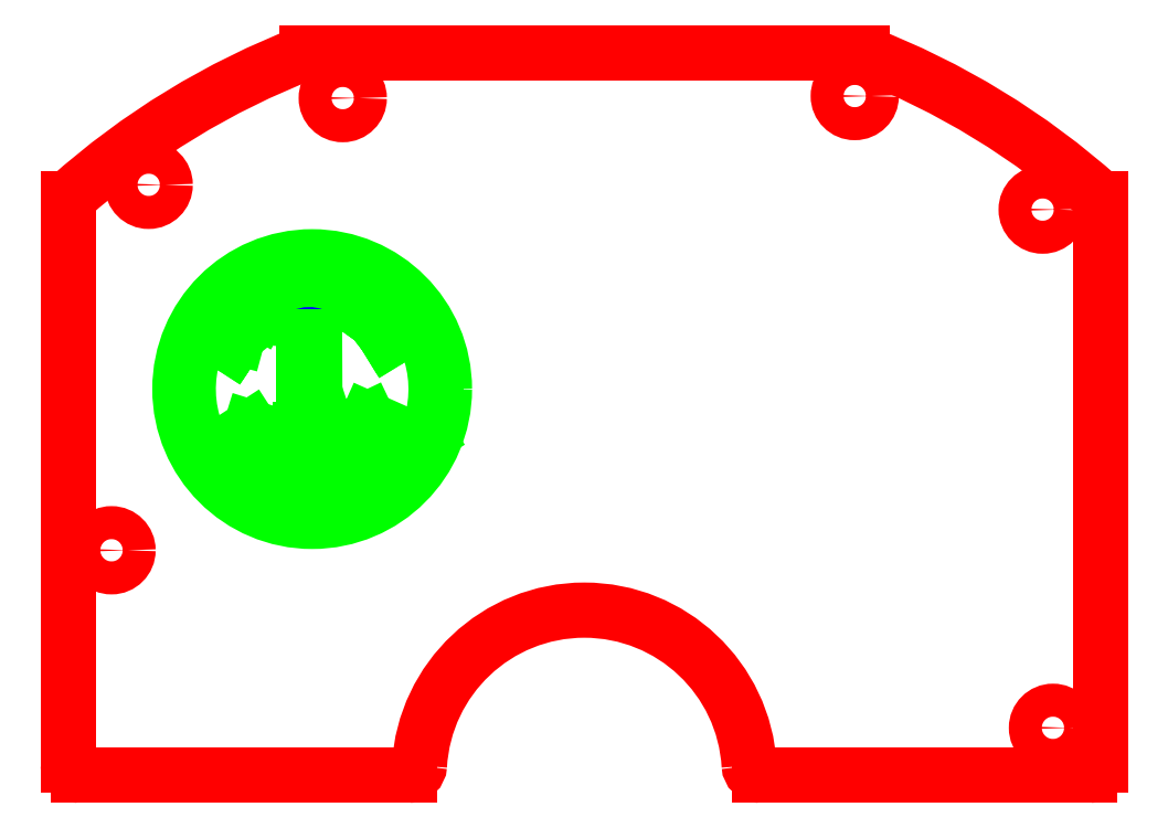
<metadata>
{"format":"dxf","ext":"dxf","renderer":"ezdxf+matplotlib","layout":"modelspace","background":"white","min_lineweight":24,"dpi":150}
</metadata>
<code>
0
SECTION
2
ENTITIES
0
CIRCLE
8
0
10
4.2
20
21.8
30
0
40
1.6
0
CIRCLE
8
0
10
7.8
20
57.2
30
0
40
1.6
0
CIRCLE
8
0
10
26.6
20
65.6
30
0
40
1.6
0
CIRCLE
8
0
10
76.2
20
65.8
30
0
40
1.6
0
CIRCLE
8
0
10
94.4
20
54.8
30
0
40
1.6
0
CIRCLE
8
0
10
95.4
20
4.6
30
0
40
1.6
0
LINE
8
0
10
0
20
55.9
30
0
11
0
21
1
31
0
0
LINE
8
0
10
76.93
20
70
30
0
11
23.07
21
70
31
0
0
LINE
8
0
10
100
20
1
30
0
11
100
21
55.9
31
0
0
ARC
8
0
10
50
20
0
30
0
40
75
50
111
51
131.8
0
ARC
8
0
10
50
20
0
30
0
40
75
50
48.19
51
68.96
0
LINE
8
0
10
1
20
0
30
0
11
33.03
21
0
31
0
0
LINE
8
0
10
66.97
20
0
30
0
11
99
21
0
31
0
0
ARC
8
0
10
50
20
0
30
0
40
16
50
3.372
51
176.6
0
ARC
8
0
10
1
20
1
30
0
40
1
50
180
51
270
0
ARC
8
0
10
33.03
20
1
30
0
40
1
50
270
51
356.6
0
ARC
8
0
10
66.97
20
1
30
0
40
1
50
183.4
51
270
0
ARC
8
0
10
99
20
1
30
0
40
1
50
270
51
0
0
LINE
8
0
10
35.66
20
37.91
30
0
11
35.66
21
37.91
31
0
0
ARC
8
0
10
19.03
20
28.28
30
0
40
0.8809
50
242.3
51
263.2
0
ARC
8
0
10
19
20
28.2
30
0
40
0.7969
50
264.5
51
283.9
0
ARC
8
0
10
19.02
20
28.17
30
0
40
0.766
50
283.5
51
302.3
0
ARC
8
0
10
18.76
20
28.61
30
0
40
1.271
50
301.4
51
312.2
0
LINE
8
0
10
19.62
20
27.67
30
0
11
20.03
21
27.23
31
0
0
ARC
8
0
10
18.87
20
28.55
30
0
40
1.754
50
299
51
311.2
0
ARC
8
0
10
19.14
20
28.06
30
0
40
1.202
50
280
51
299
0
ARC
8
0
10
19.12
20
28.26
30
0
40
1.402
50
261.5
51
279.7
0
ARC
8
0
10
19.19
20
28.57
30
0
40
1.714
50
242.5
51
260.7
0
ARC
8
0
10
19.19
20
28.73
30
0
40
1.865
50
223
51
244.9
0
ARC
8
0
10
18.81
20
28.36
30
0
40
1.332
50
196.4
51
222.1
0
ARC
8
0
10
18.89
20
28.34
30
0
40
1.408
50
170.9
51
194.9
0
ARC
8
0
10
19.62
20
28.21
30
0
40
2.151
50
153.1
51
170.5
0
ARC
8
0
10
19.67
20
28.24
30
0
40
2.177
50
136.8
51
154.4
0
ARC
8
0
10
19.04
20
28.82
30
0
40
1.321
50
111.4
51
136.5
0
ARC
8
0
10
18.99
20
28.9
30
0
40
1.231
50
83.71
51
110.7
0
ARC
8
0
10
18.91
20
28.25
30
0
40
1.892
50
62.42
51
83.51
0
ARC
8
0
10
18.94
20
28.14
30
0
40
1.971
50
48.96
51
64.56
0
ARC
8
0
10
19.4
20
28.67
30
0
40
1.268
50
29.16
51
48.87
0
ARC
8
0
10
19.61
20
28.78
30
0
40
1.038
50
8.077
51
29.63
0
ARC
8
0
10
19.36
20
28.73
30
0
40
1.292
50
351.4
51
8.646
0
LINE
8
0
10
20.64
20
28.54
30
0
11
20.05
21
28.65
31
0
0
ARC
8
0
10
19.39
20
28.76
30
0
40
0.6743
50
351.1
51
9.235
0
ARC
8
0
10
19.4
20
28.77
30
0
40
0.6617
50
8.583
51
28.66
0
ARC
8
0
10
19.28
20
28.71
30
0
40
0.7945
50
28.25
51
46.75
0
ARC
8
0
10
19.17
20
28.6
30
0
40
0.9462
50
46.04
51
64.47
0
ARC
8
0
10
19.12
20
28.6
30
0
40
0.9747
50
62.16
51
86.62
0
ARC
8
0
10
19.14
20
28.85
30
0
40
0.716
50
86.98
51
115.6
0
ARC
8
0
10
19.26
20
28.65
30
0
40
0.9574
50
116.9
51
139.6
0
ARC
8
0
10
19.88
20
28.13
30
0
40
1.765
50
139.8
51
154.3
0
ARC
8
0
10
19.93
20
28.07
30
0
40
1.835
50
153.1
51
167.1
0
ARC
8
0
10
19.1
20
28.26
30
0
40
0.9802
50
167.6
51
190.1
0
ARC
8
0
10
18.87
20
28.23
30
0
40
0.7522
50
190.9
51
218.7
0
ARC
8
0
10
19.03
20
28.39
30
0
40
0.9756
50
220
51
245.1
0
ARC
8
0
10
22.29
20
27.9
30
0
40
1.963
50
247.5
51
263.3
0
ARC
8
0
10
21.99
20
27.15
30
0
40
1.157
50
223.7
51
247.2
0
ARC
8
0
10
21.9
20
27.03
30
0
40
1.012
50
195.4
51
222
0
ARC
8
0
10
22.28
20
27.11
30
0
40
1.399
50
171.3
51
194.2
0
LINE
8
0
10
20.9
20
27.32
30
0
11
21.15
21
29.24
31
0
0
LINE
8
0
10
21.15
20
29.24
30
0
11
21.79
21
29.16
31
0
0
LINE
8
0
10
21.79
20
29.16
30
0
11
21.55
21
27.29
31
0
0
ARC
8
0
10
22.6
20
27.13
30
0
40
1.062
50
171.5
51
190.1
0
ARC
8
0
10
22.16
20
27.06
30
0
40
0.6147
50
190.7
51
216.2
0
ARC
8
0
10
22.11
20
27.04
30
0
40
0.5635
50
217.9
51
244.2
0
ARC
8
0
10
22.25
20
27.36
30
0
40
0.9102
50
245.2
51
263.4
0
ARC
8
0
10
22.27
20
27.36
30
0
40
0.9163
50
262.1
51
280.6
0
ARC
8
0
10
22.32
20
27.04
30
0
40
0.5912
50
281.2
51
307.5
0
ARC
8
0
10
22.29
20
27.07
30
0
40
0.6317
50
307.8
51
333.7
0
ARC
8
0
10
21.95
20
27.23
30
0
40
1.014
50
334.1
51
354
0
LINE
8
0
10
22.96
20
27.13
30
0
11
23.19
21
28.98
31
0
0
LINE
8
0
10
23.19
20
28.98
30
0
11
23.84
21
28.9
31
0
0
LINE
8
0
10
23.84
20
28.9
30
0
11
23.6
21
27.01
31
0
0
ARC
8
0
10
22.25
20
27.15
30
0
40
1.357
50
330.1
51
354.1
0
ARC
8
0
10
22.52
20
27.01
30
0
40
1.051
50
302.7
51
329.4
0
ARC
8
0
10
22.44
20
27.17
30
0
40
1.231
50
278.3
51
301.6
0
ARC
8
0
10
22.34
20
27.95
30
0
40
2.018
50
262.1
51
278.2
0
ARC
8
0
10
26.15
20
27.06
30
0
40
0.9423
50
347.7
51
11.82
0
ARC
8
0
10
26.34
20
27.04
30
0
40
0.7571
50
317.4
51
346.5
0
ARC
8
0
10
26.03
20
27.33
30
0
40
1.179
50
294.7
51
317.1
0
ARC
8
0
10
25.53
20
28.42
30
0
40
2.38
50
280.1
51
294.7
0
ARC
8
0
10
25.46
20
28.43
30
0
40
2.409
50
268.8
51
281.8
0
ARC
8
0
10
25.43
20
27.33
30
0
40
1.302
50
249.5
51
268.8
0
ARC
8
0
10
25.31
20
26.97
30
0
40
0.9286
50
224.9
51
248.7
0
ARC
8
0
10
25.48
20
27.09
30
0
40
1.128
50
203.1
51
223.4
0
LINE
8
0
10
24.44
20
26.65
30
0
11
25.04
21
26.87
31
0
0
ARC
8
0
10
25.69
20
27.18
30
0
40
0.7231
50
205.1
51
221.4
0
ARC
8
0
10
25.52
20
27.03
30
0
40
0.4967
50
222
51
245.8
0
ARC
8
0
10
25.59
20
27.25
30
0
40
0.7225
50
247.9
51
267.2
0
ARC
8
0
10
25.59
20
27.9
30
0
40
1.375
50
268.5
51
282.1
0
ARC
8
0
10
25.73
20
27.58
30
0
40
1.037
50
277.8
51
306.6
0
ARC
8
0
10
26.14
20
27.01
30
0
40
0.3385
50
309.6
51
14.11
0
ARC
8
0
10
26.16
20
27.05
30
0
40
0.3088
50
8.724
51
50.67
0
ARC
8
0
10
26.03
20
26.86
30
0
40
0.5344
50
52.95
51
77.88
0
ARC
8
0
10
25.83
20
25.97
30
0
40
1.444
50
77.3
51
88.55
0
ARC
8
0
10
25.5
20
16.73
30
0
40
10.69
50
88.06
51
89.8
0
ARC
8
0
10
26.16
20
44.73
30
0
40
17.32
50
267
51
267.9
0
ARC
8
0
10
25.38
20
29.65
30
0
40
2.218
50
260.3
51
267.1
0
ARC
8
0
10
25.24
20
28.81
30
0
40
1.365
50
249.5
51
260
0
ARC
8
0
10
25.02
20
28.22
30
0
40
0.7383
50
230.9
51
249.5
0
ARC
8
0
10
25.05
20
28.22
30
0
40
0.7553
50
209.9
51
229
0
ARC
8
0
10
25.22
20
28.29
30
0
40
0.9362
50
190
51
208.3
0
ARC
8
0
10
25.08
20
28.3
30
0
40
0.8003
50
163.2
51
192.7
0
ARC
8
0
10
25.02
20
28.3
30
0
40
0.7471
50
133.1
51
161.9
0
ARC
8
0
10
25.31
20
27.98
30
0
40
1.178
50
112.2
51
132.9
0
ARC
8
0
10
25.78
20
26.88
30
0
40
2.377
50
100.6
51
112.7
0
ARC
8
0
10
25.85
20
26.86
30
0
40
2.41
50
89.53
51
102
0
ARC
8
0
10
25.87
20
28.23
30
0
40
1.041
50
68.75
51
90.41
0
ARC
8
0
10
25.99
20
28.54
30
0
40
0.7082
50
40.73
51
68.25
0
ARC
8
0
10
25.7
20
28.28
30
0
40
1.093
50
21.69
51
40.86
0
LINE
8
0
10
26.71
20
28.69
30
0
11
26.11
21
28.48
31
0
0
ARC
8
0
10
25.66
20
28.3
30
0
40
0.4859
50
22.55
51
66.22
0
ARC
8
0
10
25.61
20
28.03
30
0
40
0.7491
50
70.7
51
104.7
0
ARC
8
0
10
25.61
20
27.65
30
0
40
1.123
50
99.86
51
114.6
0
ARC
8
0
10
25.35
20
28.2
30
0
40
0.5157
50
113.7
51
135.8
0
ARC
8
0
10
25.2
20
28.36
30
0
40
0.2921
50
137.5
51
167.7
0
ARC
8
0
10
25.26
20
28.35
30
0
40
0.3508
50
167.8
51
191.4
0
ARC
8
0
10
25.22
20
28.33
30
0
40
0.3116
50
188.8
51
225.8
0
ARC
8
0
10
25.29
20
28.44
30
0
40
0.4407
50
229.5
51
255.4
0
ARC
8
0
10
25.48
20
29.23
30
0
40
1.251
50
255.8
51
267.3
0
ARC
8
0
10
25.95
20
41.28
30
0
40
13.31
50
267.7
51
269.1
0
ARC
8
0
10
25.59
20
18.79
30
0
40
9.184
50
87.26
51
89.11
0
ARC
8
0
10
25.95
20
25.49
30
0
40
2.475
50
81.6
51
88.19
0
ARC
8
0
10
26.11
20
26.54
30
0
40
1.409
50
70.77
51
81.65
0
ARC
8
0
10
26.33
20
27.17
30
0
40
0.7444
50
51.22
51
70.83
0
ARC
8
0
10
26.38
20
27.22
30
0
40
0.6756
50
29.72
51
52.06
0
ARC
8
0
10
26.18
20
27.1
30
0
40
0.91
50
9.863
51
29.91
0
LINE
8
0
10
27.73
20
29.42
30
0
11
28.18
21
28.57
31
0
0
LINE
8
0
10
28.18
20
28.57
30
0
11
29.58
21
29.33
31
0
0
LINE
8
0
10
29.58
20
29.33
30
0
11
29.82
21
28.88
31
0
0
LINE
8
0
10
29.82
20
28.88
30
0
11
28.42
21
28.13
31
0
0
LINE
8
0
10
28.42
20
28.13
30
0
11
28.96
21
27.13
31
0
0
LINE
8
0
10
28.96
20
27.13
30
0
11
28.38
21
26.82
31
0
0
LINE
8
0
10
28.38
20
26.82
30
0
11
26.91
21
29.55
31
0
0
LINE
8
0
10
26.91
20
29.55
30
0
11
28.93
21
30.64
31
0
0
LINE
8
0
10
28.93
20
30.64
30
0
11
29.17
21
30.2
31
0
0
LINE
8
0
10
29.17
20
30.2
30
0
11
27.73
21
29.42
31
0
0
LINE
8
0
10
16.9
20
27.96
30
0
11
16.9
21
27.96
31
0
0
LINE
8
0
10
16.91
20
43.18
30
0
11
15.72
21
43.95
31
0
0
ARC
8
0
10
20.81
20
51.79
30
0
40
9.345
50
236
51
237
0
ARC
8
0
10
28.27
20
62.12
30
0
40
22.09
50
234.5
51
234.9
0
ARC
8
0
10
9.333
20
35.79
30
0
40
10.35
50
53.78
51
54.73
0
LINE
8
0
10
15.31
20
44.24
30
0
11
15.48
21
44.05
31
0
0
ARC
8
0
10
9.614
20
38.75
30
0
40
7.904
50
41.32
51
42.09
0
ARC
8
0
10
10.89
20
39.86
30
0
40
6.213
50
40.35
51
41.34
0
ARC
8
0
10
13.73
20
42.17
30
0
40
2.556
50
40.01
51
42.17
0
ARC
8
0
10
7.269
20
36.76
30
0
40
10.98
50
39.55
51
39.96
0
LINE
8
0
10
15.73
20
43.75
30
0
11
16.6
21
42.69
31
0
0
LINE
8
0
10
16.6
20
42.69
30
0
11
16.41
21
42.4
31
0
0
LINE
8
0
10
16.41
20
42.4
30
0
11
15.09
21
42.76
31
0
0
ARC
8
0
10
17.84
20
52.71
30
0
40
10.33
50
254.1
51
254.5
0
ARC
8
0
10
13.96
20
39.51
30
0
40
3.43
50
72.17
51
73.78
0
ARC
8
0
10
12.49
20
35.35
30
0
40
7.842
50
71.98
51
72.76
0
ARC
8
0
10
12.96
20
36.86
30
0
40
6.265
50
72.73
51
73.71
0
ARC
8
0
10
40.24
20
125.1
30
0
40
86.13
50
252.6
51
252.8
0
ARC
8
0
10
-7.298
20
5.747
30
0
40
43.1
50
59.19
51
59.41
0
ARC
8
0
10
12.68
20
39.23
30
0
40
4.109
50
57.22
51
59.34
0
LINE
8
0
10
14.91
20
42.69
30
0
11
16.09
21
41.92
31
0
0
LINE
8
0
10
16.09
20
41.92
30
0
11
15.86
21
41.55
31
0
0
LINE
8
0
10
15.86
20
41.55
30
0
11
13.9
21
42.82
31
0
0
LINE
8
0
10
13.9
20
42.82
30
0
11
14.26
21
43.37
31
0
0
LINE
8
0
10
14.26
20
43.37
30
0
11
15.58
21
43.01
31
0
0
ARC
8
0
10
15.09
20
41.23
30
0
40
1.843
50
70.45
51
74.51
0
ARC
8
0
10
5.132
20
10.5
30
0
40
34.14
50
71.72
51
71.97
0
ARC
8
0
10
19
20
51.99
30
0
40
9.596
50
250.8
51
251.9
0
ARC
8
0
10
98.34
20
116.9
30
0
40
110.7
50
221.9
51
222
0
ARC
8
0
10
11.22
20
38.92
30
0
40
6.196
50
41.1
51
41.78
0
ARC
8
0
10
20.38
20
47.1
30
0
40
6.08
50
221.1
51
221.8
0
ARC
8
0
10
17.68
20
44.75
30
0
40
2.5
50
219.5
51
221.1
0
ARC
8
0
10
18.67
20
45.57
30
0
40
3.79
50
218.7
51
219.6
0
LINE
8
0
10
15.71
20
43.21
30
0
11
14.84
21
44.26
31
0
0
LINE
8
0
10
14.84
20
44.26
30
0
11
15.19
21
44.81
31
0
0
LINE
8
0
10
15.19
20
44.81
30
0
11
17.15
21
43.54
31
0
0
LINE
8
0
10
17.15
20
43.54
30
0
11
16.91
21
43.18
31
0
0
LINE
8
0
10
18.76
20
44.91
30
0
11
18.22
21
45.25
31
0
0
LINE
8
0
10
18.22
20
45.25
30
0
11
17.53
21
44.68
31
0
0
LINE
8
0
10
17.53
20
44.68
30
0
11
17.75
21
44.09
31
0
0
LINE
8
0
10
17.75
20
44.09
30
0
11
17.37
21
43.78
31
0
0
LINE
8
0
10
17.37
20
43.78
30
0
11
16.56
21
46.13
31
0
0
LINE
8
0
10
16.56
20
46.13
30
0
11
17
21
46.49
31
0
0
LINE
8
0
10
17
20
46.49
30
0
11
19.13
21
45.22
31
0
0
LINE
8
0
10
19.13
20
45.22
30
0
11
18.76
21
44.91
31
0
0
LINE
8
0
10
17.3
20
45.83
30
0
11
17.2
21
45.9
31
0
0
ARC
8
0
10
2.439
20
23.87
30
0
40
26.52
50
56.18
51
56.42
0
ARC
8
0
10
15.97
20
44.4
30
0
40
1.935
50
53.89
51
56.39
0
ARC
8
0
10
16.79
20
45.69
30
0
40
0.4041
50
52.58
51
57.7
0
ARC
8
0
10
18.07
20
46.48
30
0
40
1.151
50
203
51
204.9
0
ARC
8
0
10
15.24
20
45.2
30
0
40
1.955
50
21.73
51
24.15
0
ARC
8
0
10
15.07
20
45.05
30
0
40
2.169
50
20.61
51
23.58
0
ARC
8
0
10
12.71
20
44.06
30
0
40
4.728
50
20.27
51
21.75
0
LINE
8
0
10
17.14
20
45.7
30
0
11
17.39
21
45.04
31
0
0
LINE
8
0
10
17.39
20
45.04
30
0
11
17.91
21
45.46
31
0
0
LINE
8
0
10
17.91
20
45.46
30
0
11
17.3
21
45.83
31
0
0
LINE
8
0
10
20.9
20
45.99
30
0
11
20.06
21
46.6
31
0
0
LINE
8
0
10
20.06
20
46.6
30
0
11
19.53
21
46.38
31
0
0
LINE
8
0
10
19.53
20
46.38
30
0
11
19.88
21
45.56
31
0
0
LINE
8
0
10
19.88
20
45.56
30
0
11
19.43
21
45.37
31
0
0
LINE
8
0
10
19.43
20
45.37
30
0
11
18.53
21
47.52
31
0
0
LINE
8
0
10
18.53
20
47.52
30
0
11
19.6
21
47.97
31
0
0
ARC
8
0
10
20.13
20
46.78
30
0
40
1.305
50
96.86
51
113.8
0
ARC
8
0
10
20.07
20
47.33
30
0
40
0.7495
50
73.98
51
97.55
0
ARC
8
0
10
20.12
20
47.53
30
0
40
0.5458
50
44.92
51
73.76
0
ARC
8
0
10
20
20
47.4
30
0
40
0.7239
50
21.82
51
45.16
0
ARC
8
0
10
20.03
20
47.39
30
0
40
0.697
50
3.308
51
23.39
0
ARC
8
0
10
20.1
20
47.39
30
0
40
0.629
50
343.4
51
3.548
0
ARC
8
0
10
20.1
20
47.39
30
0
40
0.6272
50
324.1
51
343.9
0
ARC
8
0
10
20.02
20
47.45
30
0
40
0.7275
50
306
51
323.4
0
LINE
8
0
10
20.45
20
46.86
30
0
11
21.41
21
46.2
31
0
0
LINE
8
0
10
21.41
20
46.2
30
0
11
20.9
21
45.99
31
0
0
ARC
8
0
10
19.95
20
47.37
30
0
40
0.2934
50
18.56
51
74.86
0
ARC
8
0
10
19.93
20
47.13
30
0
40
0.5237
50
79.9
51
116.4
0
LINE
8
0
10
19.7
20
47.6
30
0
11
19.12
21
47.36
31
0
0
LINE
8
0
10
19.12
20
47.36
30
0
11
19.39
21
46.73
31
0
0
LINE
8
0
10
19.39
20
46.73
30
0
11
19.98
21
46.97
31
0
0
ARC
8
0
10
19.75
20
47.55
30
0
40
0.6187
50
291.5
51
309.1
0
ARC
8
0
10
19.92
20
47.33
30
0
40
0.3466
50
309.8
51
334.5
0
ARC
8
0
10
19.96
20
47.31
30
0
40
0.2995
50
335.6
51
1.771
0
ARC
8
0
10
19.86
20
47.3
30
0
40
0.3939
50
2.295
51
23.41
0
LINE
8
0
10
22.5
20
48.32
30
0
11
22.76
21
46.38
31
0
0
LINE
8
0
10
22.76
20
46.38
30
0
11
22.28
21
46.32
31
0
0
LINE
8
0
10
22.28
20
46.32
30
0
11
22.02
21
48.25
31
0
0
LINE
8
0
10
22.02
20
48.25
30
0
11
21.27
21
48.15
31
0
0
LINE
8
0
10
21.27
20
48.15
30
0
11
21.22
21
48.53
31
0
0
LINE
8
0
10
21.22
20
48.53
30
0
11
23.2
21
48.79
31
0
0
LINE
8
0
10
23.2
20
48.79
30
0
11
23.25
21
48.42
31
0
0
LINE
8
0
10
23.25
20
48.42
30
0
11
22.5
21
48.32
31
0
0
LINE
8
0
10
23.78
20
46.46
30
0
11
24.04
21
48.78
31
0
0
LINE
8
0
10
24.04
20
48.78
30
0
11
24.53
21
48.72
31
0
0
LINE
8
0
10
24.53
20
48.72
30
0
11
24.31
21
46.78
31
0
0
LINE
8
0
10
24.31
20
46.78
30
0
11
25.55
21
46.64
31
0
0
LINE
8
0
10
25.55
20
46.64
30
0
11
25.51
21
46.27
31
0
0
LINE
8
0
10
25.51
20
46.27
30
0
11
23.78
21
46.46
31
0
0
LINE
8
0
10
25.84
20
46.18
30
0
11
26.67
21
48.36
31
0
0
LINE
8
0
10
26.67
20
48.36
30
0
11
28.39
21
47.7
31
0
0
LINE
8
0
10
28.39
20
47.7
30
0
11
28.25
21
47.35
31
0
0
LINE
8
0
10
28.25
20
47.35
30
0
11
26.99
21
47.83
31
0
0
LINE
8
0
10
26.99
20
47.83
30
0
11
26.78
21
47.28
31
0
0
LINE
8
0
10
26.78
20
47.28
30
0
11
27.95
21
46.84
31
0
0
LINE
8
0
10
27.95
20
46.84
30
0
11
27.81
21
46.48
31
0
0
LINE
8
0
10
27.81
20
46.48
30
0
11
26.65
21
46.93
31
0
0
LINE
8
0
10
26.65
20
46.93
30
0
11
26.43
21
46.36
31
0
0
LINE
8
0
10
26.43
20
46.36
30
0
11
27.75
21
45.85
31
0
0
LINE
8
0
10
27.75
20
45.85
30
0
11
27.61
21
45.5
31
0
0
LINE
8
0
10
27.61
20
45.5
30
0
11
25.84
21
46.18
31
0
0
LINE
8
0
10
29.92
20
46.28
30
0
11
28.78
21
44.69
31
0
0
LINE
8
0
10
28.78
20
44.69
30
0
11
28.39
21
44.98
31
0
0
LINE
8
0
10
28.39
20
44.98
30
0
11
29.52
21
46.56
31
0
0
LINE
8
0
10
29.52
20
46.56
30
0
11
28.91
21
47
31
0
0
LINE
8
0
10
28.91
20
47
30
0
11
29.13
21
47.31
31
0
0
LINE
8
0
10
29.13
20
47.31
30
0
11
30.75
21
46.15
31
0
0
LINE
8
0
10
30.75
20
46.15
30
0
11
30.53
21
45.84
31
0
0
LINE
8
0
10
30.53
20
45.84
30
0
11
29.92
21
46.28
31
0
0
LINE
8
0
10
30.2
20
43.34
30
0
11
32.03
21
44.77
31
0
0
LINE
8
0
10
32.03
20
44.77
30
0
11
32.33
21
44.39
31
0
0
LINE
8
0
10
32.33
20
44.39
30
0
11
30.49
21
42.95
31
0
0
LINE
8
0
10
30.49
20
42.95
30
0
11
30.2
21
43.34
31
0
0
LINE
8
0
10
30.75
20
42.58
30
0
11
32.74
21
43.8
31
0
0
LINE
8
0
10
32.74
20
43.8
30
0
11
32.99
21
43.39
31
0
0
LINE
8
0
10
32.99
20
43.39
30
0
11
31.01
21
42.17
31
0
0
LINE
8
0
10
31.01
20
42.17
30
0
11
30.75
21
42.58
31
0
0
LINE
8
0
10
15.84
20
41.31
30
0
11
15.84
21
41.31
31
0
0
LINE
8
0
10
14.97
20
31.92
30
0
11
17.69
21
33.68
31
0
0
LINE
8
0
10
17.69
20
33.68
30
0
11
20.51
21
32.81
31
0
0
LINE
8
0
10
24.84
20
34.31
30
0
11
27.03
21
33.56
31
0
0
LINE
8
0
10
27.03
20
33.56
30
0
11
29.03
21
34.5
31
0
0
LINE
8
0
10
29.03
20
34.5
30
0
11
32.79
21
32.83
31
0
0
LINE
8
0
10
32.79
20
32.83
30
0
11
34.39
21
33.43
31
0
0
LINE
8
0
10
34.39
20
33.43
30
0
11
34.74
21
32.87
31
0
0
LINE
8
0
10
13.35
20
31.24
30
0
11
14.97
21
31.92
31
0
0
LINE
8
0
10
22.77
20
30.09
30
0
11
20.95
21
30.11
31
0
0
LINE
8
0
10
20.95
20
30.11
30
0
11
20.95
21
30.4
31
0
0
LINE
8
0
10
20.95
20
30.4
30
0
11
22.77
21
32.33
31
0
0
LINE
8
0
10
22.77
20
32.33
30
0
11
22.77
21
33.59
31
0
0
ARC
8
0
10
86.76
20
38.42
30
0
40
64.12
50
171.8
51
176.3
0
ARC
8
0
10
-35.97
20
38.13
30
0
40
60
50
4.232
51
9.016
0
LINE
8
0
10
23.87
20
42.56
30
0
11
23.91
21
33.98
31
0
0
LINE
8
0
10
25.21
20
29.91
30
0
11
25.21
21
29.55
31
0
0
LINE
8
0
10
25.21
20
29.55
30
0
11
23.73
21
30.01
31
0
0
SPLINE
8
0
210
0
220
0
230
1
70
     8
71
     3
72
     8
73
     4
74
     0
42
1e-09
43
0.001
40
0
40
0
40
0
40
0
40
1
40
1
40
1
40
1
10
23.73
20
30.01
30
0
10
23.76
20
30.02
30
0
10
22.96
20
29.9
30
0
10
22.77
20
30.09
30
0
0
LINE
8
0
10
22.77
20
30.09
30
0
11
22.77
21
30.09
31
0
0
ARC
8
0
10
23.42
20
34.24
30
0
40
1.832
50
249.9
51
285.3
0
ARC
8
0
10
23.27
20
31.36
30
0
40
5.779
50
83.78
51
94.83
0
ARC
8
0
10
23.35
20
41.28
30
0
40
1.404
50
68.05
51
114.7
0
LINE
8
0
10
23.74
20
32.38
30
0
11
23.71
21
30.03
31
0
0
LINE
8
0
10
22.78
20
32.34
30
0
11
22.77
21
30.1
31
0
0
LINE
8
0
10
25.21
20
29.92
30
0
11
23.92
21
32.07
31
0
0
ARC
8
0
10
42.87
20
11.68
30
0
40
28.55
50
135.1
51
139.1
0
LINE
8
0
10
21.28
20
30.36
30
0
11
22.67
21
30.38
31
0
0
LINE
8
0
10
22.67
20
30.38
30
0
11
22.66
21
31.84
31
0
0
LINE
8
0
10
23.85
20
31.74
30
0
11
23.83
21
30.26
31
0
0
LINE
8
0
10
23.83
20
30.26
30
0
11
24.93
21
29.93
31
0
0
LINE
8
0
10
24.93
20
29.93
30
0
11
23.85
21
31.74
31
0
0
LINE
8
0
10
20.51
20
32.81
30
0
11
22.51
21
33.51
31
0
0
LINE
8
0
10
24.11
20
34.06
30
0
11
24.84
21
34.31
31
0
0
CIRCLE
8
0
10
23.64
20
37.41
30
0
40
12.82
0
ARC
8
0
10
23.64
20
37.41
30
0
40
12
50
337.8
51
211
0
LINE
8
0
10
22.77
20
33.59
30
0
11
22.77
21
42.52
31
0
0
LINE
8
0
10
23.92
20
32.07
30
0
11
23.74
21
32.37
31
0
0
LINE
8
0
10
23.91
20
33.98
30
0
11
23.92
21
32.06
31
0
0
LINE
8
0
10
22.66
20
29.85
30
0
11
20.48
21
29.87
31
0
0
LINE
8
0
10
20.48
20
29.87
30
0
11
20.48
21
30.22
31
0
0
LINE
8
0
10
20.48
20
30.22
30
0
11
22.51
21
32.41
31
0
0
LINE
8
0
10
25.59
20
29.64
30
0
11
24.11
21
32.09
31
0
0
LINE
8
0
10
25.59
20
29.64
30
0
11
25.59
21
29.32
31
0
0
LINE
8
0
10
25.33
20
29.29
30
0
11
23.81
21
29.76
31
0
0
SPLINE
8
0
210
0
220
0
230
1
70
     8
71
     3
72
     8
73
     4
74
     0
42
1e-09
43
0.001
40
0
40
0
40
0
40
0
40
1
40
1
40
1
40
1
10
23.81
20
29.76
30
0
10
23.85
20
29.77
30
0
10
22.89
20
29.62
30
0
10
22.66
20
29.85
30
0
0
LINE
8
0
10
22.51
20
33.51
30
0
11
22.51
21
32.41
31
0
0
LINE
8
0
10
22.51
20
32.41
30
0
11
22.51
21
32.41
31
0
0
LINE
8
0
10
24.11
20
34.06
30
0
11
24.11
21
32.09
31
0
0
LINE
8
0
10
25.33
20
29.29
30
0
11
25.59
21
29.32
31
0
0
ENDSEC
0
EOF

</code>
